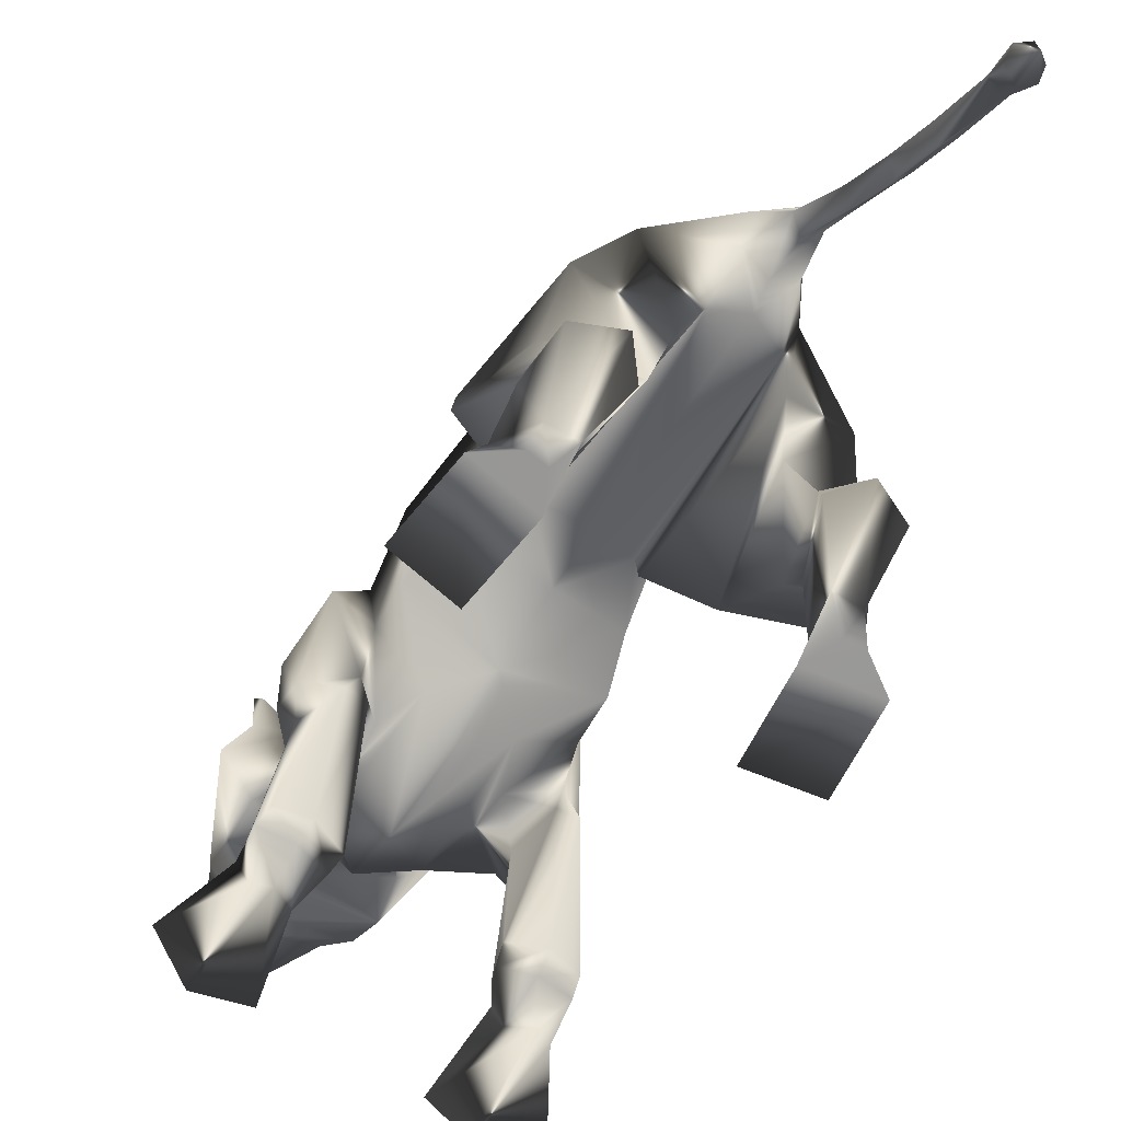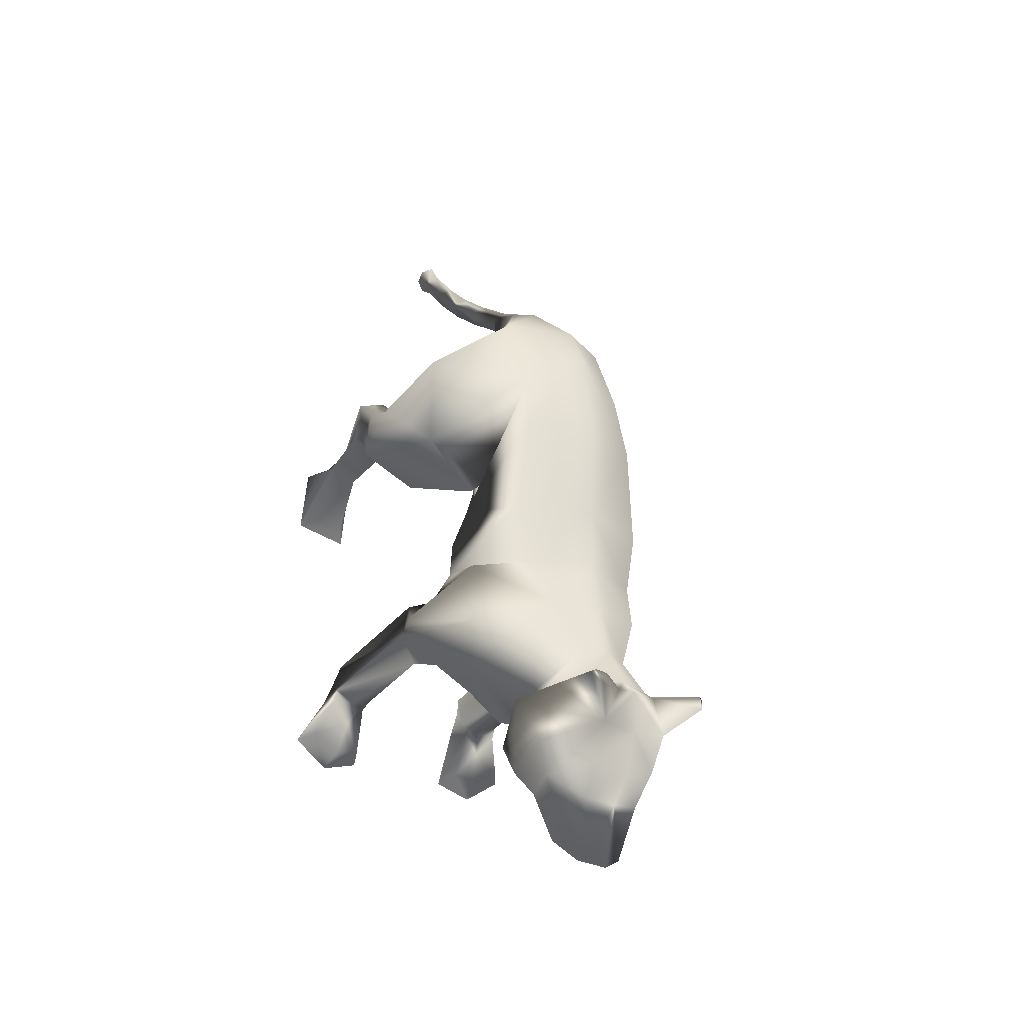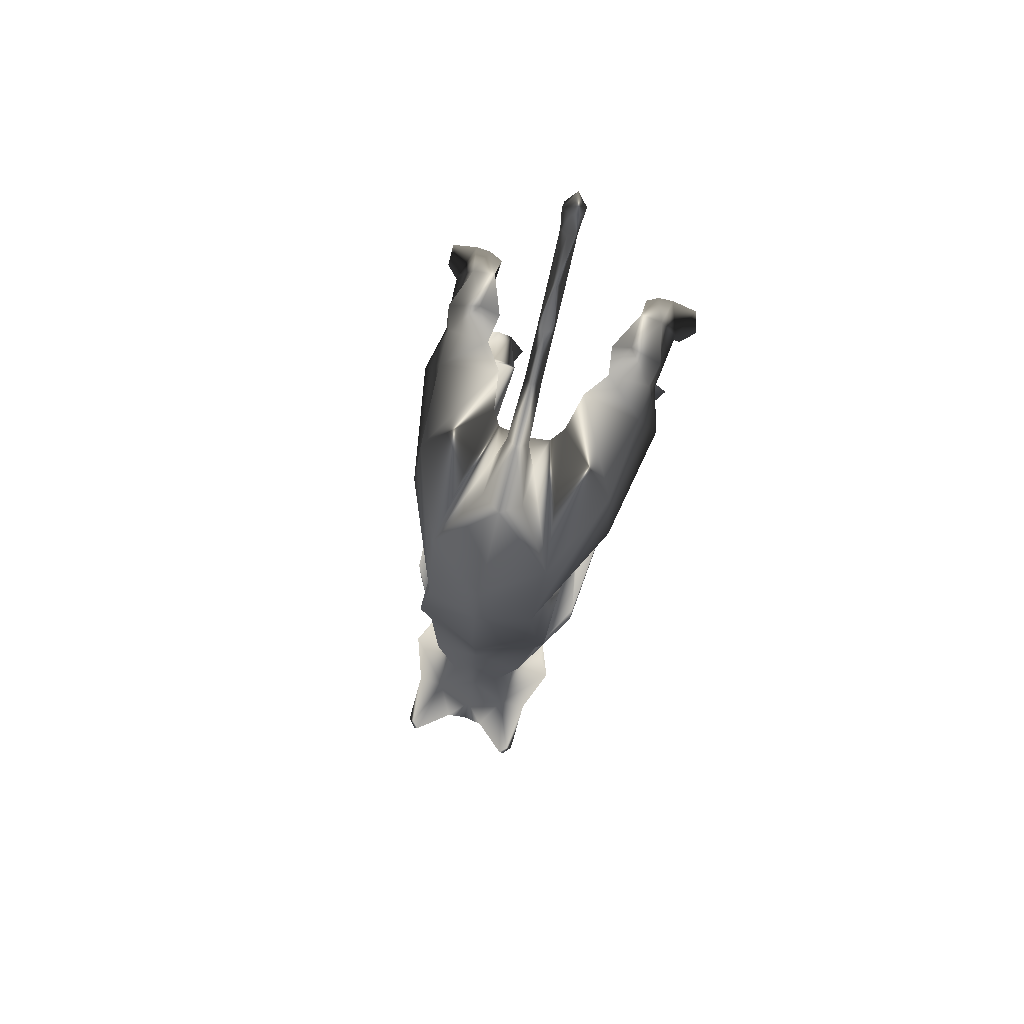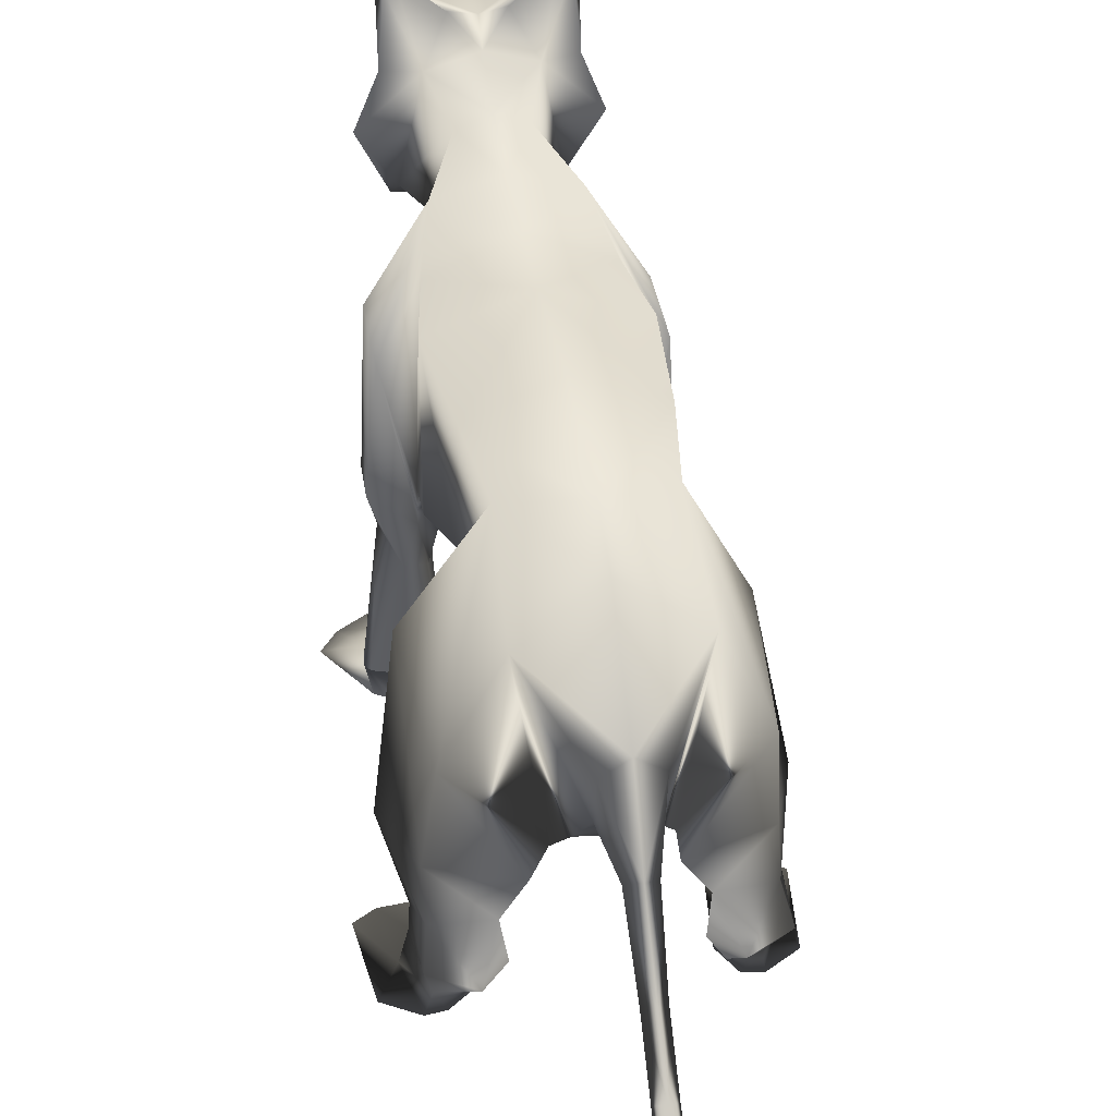
<metadata>
{"format":"obj","ext":"obj","renderer":"f3d","projection":"perspective","resolution":1024,"background":"white","views":[{"elev":-65.4,"azim":-32.5,"up":"+Y"},{"elev":-28.7,"azim":147.0,"up":"+Z"},{"elev":79.4,"azim":-164.0,"up":"+Z"},{"elev":38.7,"azim":-10.0,"up":"+Y"}]}
</metadata>
<code>
v  0.5076 2.042 -0.2216
v  0.6214 1.993 -0.5716
v  -1.9e-05 1.823 -0.1259
v  -2e-05 1.754 -0.6335
v  0.538 3.12 0.1899
v  0.6134 3.067 -0.6448
v  1e-06 3.349 0.1899
v  7e-06 3.297 -0.6448
v  0.6195 1.949 -0.8536
v  -2.2e-05 1.574 -1.038
v  0.525 3.069 -1.168
v  7e-06 3.299 -1.168
v  0.3147 2.01 0.1603
v  2e-06 1.758 0.2962
v  0.4623 3.058 0.747
v  0 3.206 1.011
v  0.2235 1.639 1.601
v  0 1.689 1.685
v  0.5002 2.722 1.462
v  0 3.036 1.365
v  0.581 2.25 -1.867
v  1e-06 1.808 -2.088
v  0.4149 3.27 -1.601
v  2e-06 3.379 -1.601
v  0.3038 2.76 -2.229
v  1e-06 2.231 -2.277
v  0.2115 3.396 -2.061
v  0 3.485 -2.046
v  0.1715 1.974 1.868
v  0 1.825 1.836
v  0.1715 2.31 1.943
v  0 2.421 1.943
v  0.326 1.807 0.1693
v  0.918 2.059 0.412
v  0.3161 1.479 1.48
v  0.8429 1.936 1.359
v  0.5322 1.022 0.5197
v  1.084 1.097 0.6844
v  0.3857 1.098 1.313
v  0.9125 1.161 1.191
v  0.646 0.7682 0.8888
v  0.961 0.7894 1.055
v  0.546 0.8799 1.341
v  0.9093 0.8648 1.301
v  0.6716 0.6333 0.998
v  0.9785 0.6584 1.109
v  0.5075 0.644 1.408
v  0.9505 0.6981 1.481
v  0.7466 0.2347 0.8912
v  1.017 0.2568 0.9384
v  0.6737 0.2246 1.18
v  0.8679 0.2446 1.17
v  0.6798 -0.009495 0.8672
v  1.135 -0.009378 0.9468
v  0.7796 0.003139 1.079
v  0.9112 0.001402 1.098
v  0.819 0.1219 0.3651
v  1.069 0.1424 0.4088
v  0.7421 0.006725 0.2847
v  1.197 0.006847 0.3643
v  0.6748 0.6667 1.612
v  0.7839 2.608 -1.081
v  0.7839 2.635 -1.615
v  0.2903 1.783 -1.86
v  0.2667 1.697 -0.9075
v  0.604 1.612 -0.9821
v  0.6005 1.696 -1.63
v  0.8539 1.654 -1.216
v  0.8539 1.707 -1.413
v  0.3604 1.687 -1.439
v  0.3812 1.713 -1.219
v  0.6642 0.3823 -1.181
v  0.666 1.42 -1.541
v  0.8697 0.3954 -1.236
v  0.7937 1.412 -1.285
v  0.5037 1.389 -1.309
v  0.4467 0.3659 -1.267
v  0.674 0.3192 -1.315
v  0.6953 0.344 -1.542
v  0.8937 0.3438 -1.346
v  0.8799 0.3534 -1.46
v  0.5134 0.3337 -1.484
v  0.4707 0.3143 -1.377
v  0.7198 0.01152 -1.405
v  0.7147 0.2893 -1.739
v  0.8352 0.02426 -1.455
v  0.8735 0.3239 -1.553
v  0.5723 0.3077 -1.573
v  0.5871 0.006997 -1.473
v  0.7894 -0.001282 -2.107
v  0.7655 0.2035 -1.996
v  1.097 0.01851 -1.894
v  0.9958 0.1859 -1.861
v  0.5433 0.1677 -1.956
v  0.4668 -0.01746 -2.005
v  0.5563 1.344 -0.9626
v  0.6946 1.354 -0.9524
v  0.0924 1.85 2.182
v  0 1.78 2.109
v  0 1.913 2.251
v  0.4646 2.801 -2.502
v  0 2.643 -2.641
v  0.3226 3.57 -2.393
v  0 3.676 -2.377
v  0.7028 3.163 -2.506
v  0 2.684 -2.783
v  0.5075 4.014 -2.511
v  0 3.821 -2.516
v  0.4844 2.63 -2.704
v  0.5313 3.24 -2.845
v  0 2.759 -3.057
v  0.2829 3.811 -2.826
v  0 3.802 -2.861
v  0.4667 2.779 -2.969
v  0.4118 3.165 -3.097
v  0 2.832 -3.234
v  0.2624 3.671 -3.094
v  0 3.692 -3.161
v  0.3554 2.89 -3.16
v  0.1899 3.149 -3.619
v  0 2.986 -3.678
v  0.1488 3.338 -3.753
v  0 3.371 -3.844
v  0.1747 2.888 -3.519
v  0 3.506 -3.37
v  0.2454 3.45 -3.331
v  1e-06 1.619 -1.692
v  0.07033 1.398 2.532
v  6.9e-05 1.329 2.458
v  8.7e-05 1.462 2.6
v  0.07033 0.7544 3.135
v  0 0.6851 3.061
v  0 0.8181 3.203
v  0.07033 0.4474 3.492
v  0 0.3727 3.423
v  0 0.5161 3.555
v  0.08903 0.2748 3.606
v  0 0.2136 3.551
v  0.08903 0.3553 3.678
v  0 0.4104 3.727
v  0 0.2175 3.738
v  0 1.11 2.907
v  0.07033 1.046 2.839
v  0 0.9766 2.765
v  0.5551 3.553 -2.472
v  0.1678 3.843 -2.537
v  0.5514 3.992 -2.529
v  0.4821 4.065 -2.644
v  0.4479 4.067 -2.55
v  -0.5076 2.042 -0.2216
v  -0.6214 1.993 -0.5716
v  -0.538 3.12 0.1899
v  -0.6134 3.067 -0.6448
v  -0.6195 1.949 -0.8536
v  -0.525 3.069 -1.168
v  -0.3147 2.01 0.1603
v  -0.4623 3.058 0.747
v  -0.2235 1.639 1.601
v  -0.5002 2.722 1.462
v  -0.581 2.25 -1.867
v  -0.4149 3.27 -1.601
v  -0.3038 2.76 -2.229
v  -0.2115 3.396 -2.061
v  -0.1715 1.974 1.868
v  -0.1715 2.31 1.943
v  -0.326 1.807 0.1693
v  -0.918 2.059 0.412
v  -0.3161 1.479 1.48
v  -0.8429 1.936 1.359
v  -0.5322 1.022 0.5197
v  -1.084 1.097 0.6844
v  -0.3857 1.098 1.313
v  -0.9125 1.161 1.191
v  -0.646 0.7682 0.8888
v  -0.961 0.7894 1.055
v  -0.546 0.8799 1.341
v  -0.9093 0.8648 1.301
v  -0.6716 0.6333 0.998
v  -0.9785 0.6584 1.109
v  -0.5075 0.644 1.408
v  -0.9505 0.6981 1.481
v  -0.7466 0.2347 0.8912
v  -1.017 0.2568 0.9384
v  -0.6737 0.2246 1.18
v  -0.8679 0.2446 1.17
v  -0.6798 -0.009495 0.8672
v  -1.135 -0.009378 0.9468
v  -0.7796 0.003139 1.079
v  -0.9112 0.001402 1.098
v  -0.819 0.1219 0.3651
v  -1.069 0.1424 0.4088
v  -0.7421 0.006728 0.2847
v  -1.197 0.006847 0.3643
v  -0.6748 0.6667 1.612
v  -0.7839 2.608 -1.081
v  -0.7839 2.635 -1.615
v  -0.2903 1.783 -1.86
v  -0.2667 1.697 -0.9075
v  -0.604 1.612 -0.9821
v  -0.6005 1.696 -1.63
v  -0.8539 1.654 -1.216
v  -0.8539 1.707 -1.413
v  -0.3604 1.687 -1.439
v  -0.3812 1.713 -1.219
v  -0.6642 0.3823 -1.181
v  -0.666 1.42 -1.541
v  -0.8697 0.3954 -1.236
v  -0.7937 1.412 -1.285
v  -0.5037 1.389 -1.309
v  -0.4467 0.3659 -1.267
v  -0.674 0.3192 -1.315
v  -0.6953 0.344 -1.542
v  -0.8937 0.3438 -1.346
v  -0.8799 0.3534 -1.46
v  -0.5134 0.3337 -1.484
v  -0.4707 0.3143 -1.377
v  -0.7198 0.01152 -1.405
v  -0.7147 0.2893 -1.739
v  -0.8352 0.02426 -1.455
v  -0.8735 0.3239 -1.553
v  -0.5723 0.3077 -1.573
v  -0.5871 0.006998 -1.473
v  -0.7894 -0.001282 -2.107
v  -0.7655 0.2035 -1.996
v  -1.097 0.01851 -1.894
v  -0.9958 0.1859 -1.861
v  -0.5433 0.1677 -1.956
v  -0.4668 -0.01746 -2.005
v  -0.5563 1.344 -0.9626
v  -0.6946 1.354 -0.9524
v  -0.0924 1.85 2.182
v  -0.4646 2.801 -2.502
v  -0.3226 3.57 -2.393
v  -0.7028 3.163 -2.506
v  -0.5075 4.014 -2.511
v  -0.4844 2.63 -2.704
v  -0.5313 3.24 -2.845
v  -0.2829 3.811 -2.826
v  -0.4667 2.779 -2.969
v  -0.4118 3.165 -3.097
v  -0.2624 3.671 -3.094
v  -0.3554 2.89 -3.16
v  -0.1899 3.149 -3.619
v  -0.1488 3.338 -3.753
v  -0.1747 2.888 -3.519
v  -0.2454 3.45 -3.331
v  -0.07033 1.398 2.532
v  -0.07033 0.7544 3.135
v  -0.07033 0.4474 3.492
v  -0.08903 0.2748 3.606
v  -0.08903 0.3553 3.678
v  -0.07033 1.046 2.839
v  -0.5551 3.553 -2.472
v  -0.1678 3.843 -2.537
v  -0.5514 3.992 -2.529
v  -0.4821 4.065 -2.644
v  -0.4479 4.067 -2.55
g l_lioness
f -257 -255 -254
f -254 -256 -257
f -253 -252 -250
f -250 -251 -253
f -257 -256 -252
f -252 -253 -257
f -193 -254 -248
f -254 -193 -256
f -250 -252 -247
f -247 -246 -250
f -252 -256 -249
f -249 -247 -252
f -255 -257 -245
f -245 -244 -255
f -253 -251 -242
f -242 -243 -253
f -257 -253 -243
f -243 -245 -257
f -244 -245 -241
f -241 -240 -244
f -205 -204 -202
f -202 -203 -205
f -243 -242 -238
f -238 -239 -243
f -193 -248 -131
f -163 -164 -168
f -246 -247 -235
f -235 -234 -246
f -165 -168 -167
f -168 -165 -166
f -237 -236 -232
f -232 -233 -237
f -234 -235 -231
f -231 -230 -234
f -235 -237 -233
f -233 -231 -235
f -240 -241 -229
f -229 -228 -240
f -229 -239 -227
f -239 -229 -241
f -239 -238 -226
f -226 -227 -239
f -245 -243 -224
f -224 -225 -245
f -241 -245 -225
f -225 -223 -241
f -243 -239 -222
f -222 -224 -243
f -239 -241 -223
f -223 -222 -239
f -225 -224 -220
f -220 -221 -225
f -224 -222 -218
f -218 -220 -224
f -222 -223 -219
f -219 -218 -222
f -223 -225 -221
f -221 -219 -223
f -221 -220 -216
f -216 -217 -221
f -220 -218 -214
f -214 -216 -220
f -218 -219 -215
f -215 -214 -218
f -219 -221 -217
f -217 -215 -219
f -217 -216 -212
f -212 -213 -217
f -216 -214 -210
f -210 -212 -216
f -197 -215 -211
f -215 -197 -214
f -215 -217 -213
f -213 -211 -215
f -213 -212 -208
f -208 -209 -213
f -212 -210 -206
f -206 -208 -212
f -197 -211 -207
f -197 -206 -210
f -211 -213 -209
f -209 -207 -211
f -201 -200 -198
f -198 -199 -201
f -208 -206 -202
f -202 -204 -208
f -206 -207 -203
f -203 -202 -206
f -207 -209 -205
f -205 -203 -207
f -204 -205 -199
f -199 -198 -204
f -209 -208 -200
f -200 -201 -209
f -208 -204 -198
f -198 -200 -208
f -205 -209 -201
f -201 -199 -205
f -206 -197 -207
f -197 -210 -214
f -249 -196 -247
f -235 -247 -196
f -196 -195 -235
f -237 -235 -195
f -237 -194 -236
f -164 -167 -168
f -193 -249 -256
f -187 -193 -188
f -194 -188 -193
f -249 -193 -187
f -187 -192 -249
f -196 -249 -192
f -192 -190 -196
f -237 -195 -189
f -189 -191 -237
f -195 -196 -190
f -190 -189 -195
f -194 -237 -191
f -191 -188 -194
f -187 -188 -182
f -182 -181 -162
f -181 -186 -162
f -161 -162 -186
f -186 -184 -161
f -191 -189 -183
f -183 -185 -191
f -183 -161 -184
f -190 -183 -189
f -188 -191 -185
f -185 -182 -188
f -181 -182 -176
f -176 -175 -181
f -186 -181 -175
f -175 -180 -186
f -184 -186 -180
f -180 -178 -184
f -185 -183 -177
f -177 -179 -185
f -183 -184 -178
f -178 -177 -183
f -176 -185 -179
f -185 -176 -182
f -175 -176 -170
f -170 -169 -175
f -180 -175 -169
f -169 -174 -180
f -178 -180 -174
f -174 -172 -178
f -179 -177 -171
f -171 -173 -179
f -177 -178 -172
f -172 -171 -177
f -170 -179 -173
f -179 -170 -176
f -163 -170 -164
f -170 -163 -169
f -174 -169 -163
f -163 -168 -174
f -172 -174 -168
f -168 -166 -172
f -173 -171 -165
f -165 -167 -173
f -171 -172 -166
f -166 -165 -171
f -164 -173 -167
f -173 -164 -170
f -192 -187 -162
f -182 -162 -187
f -161 -192 -162
f -183 -190 -161
f -192 -161 -190
f -228 -229 -160
f -160 -159 -228
f -229 -227 -160
f -227 -226 -158
f -158 -160 -227
f -137 -136 -138
f -137 -138 -134
f -157 -233 -156
f -232 -156 -233
f -230 -231 -155
f -155 -154 -230
f -231 -233 -157
f -157 -155 -231
f -112 -155 -109
f -155 -112 -154
f -155 -157 -153
f -153 -113 -155
f -149 -156 -152
f -149 -153 -157
f -156 -149 -157
f -135 -136 -137
f -112 -110 -146
f -146 -145 -150
f -146 -153 -148
f -153 -146 -113
f -153 -149 -144
f -144 -148 -153
f -149 -152 -147
f -147 -144 -149
f -145 -146 -141
f -141 -140 -145
f -146 -148 -143
f -143 -141 -146
f -143 -144 -139
f -144 -143 -148
f -144 -147 -142
f -142 -139 -144
f -140 -141 -132
f -136 -135 -133
f -136 -143 -138
f -143 -132 -141
f -138 -139 -134
f -139 -138 -143
f -134 -142 -137
f -142 -134 -139
f -132 -133 -140
f -143 -136 -132
f -133 -132 -136
f -236 -194 -131
f -194 -193 -131
f -159 -160 -130
f -130 -129 -159
f -160 -158 -128
f -128 -130 -160
f -129 -130 -115
f -127 -126 -114
f -130 -128 -116
f -116 -115 -130
f -126 -127 -124
f -127 -125 -122
f -122 -124 -127
f -123 -124 -121
f -121 -120 -123
f -119 -121 -124
f -124 -122 -118
f -118 -119 -124
f -120 -121 -117
f -121 -119 -117
f -119 -118 -117
f -115 -116 -125
f -125 -127 -115
f -114 -115 -127
f -115 -114 -129
f -124 -123 -126
f -113 -146 -111
f -113 -151 -155
f -150 -112 -146
f -112 -150 -154
f -151 -111 -110
f -151 -110 -109
f -109 -155 -151
f -112 -109 -110
f -111 -146 -110
f -113 -111 -151
f -108 -254 -255
f -254 -108 -107
f -106 -250 -105
f -250 -106 -251
f -108 -105 -107
f -105 -108 -106
f -60 -248 -254
f -254 -107 -60
f -250 -103 -105
f -103 -250 -246
f -105 -104 -107
f -104 -105 -103
f -255 -102 -108
f -102 -255 -244
f -106 -242 -251
f -242 -106 -101
f -108 -101 -106
f -101 -108 -102
f -244 -100 -102
f -100 -244 -240
f -72 -69 -71
f -69 -72 -70
f -101 -238 -242
f -238 -101 -99
f -60 -131 -248
f -30 -35 -31
f -246 -97 -103
f -97 -246 -234
f -32 -34 -35
f -35 -33 -32
f -98 -232 -236
f -232 -98 -96
f -234 -95 -97
f -95 -234 -230
f -97 -96 -98
f -96 -97 -95
f -240 -94 -100
f -94 -240 -228
f -94 -93 -99
f -99 -100 -94
f -99 -226 -238
f -226 -99 -93
f -102 -91 -101
f -91 -102 -92
f -100 -92 -102
f -92 -100 -90
f -101 -89 -99
f -89 -101 -91
f -99 -90 -100
f -90 -99 -89
f -92 -87 -91
f -87 -92 -88
f -91 -85 -89
f -85 -91 -87
f -89 -86 -90
f -86 -89 -85
f -90 -88 -92
f -88 -90 -86
f -88 -83 -87
f -83 -88 -84
f -87 -81 -85
f -81 -87 -83
f -85 -82 -86
f -82 -85 -81
f -86 -84 -88
f -84 -86 -82
f -84 -79 -83
f -79 -84 -80
f -83 -77 -81
f -77 -83 -79
f -64 -78 -82
f -82 -81 -64
f -82 -80 -84
f -80 -82 -78
f -80 -75 -79
f -75 -80 -76
f -79 -73 -77
f -73 -79 -75
f -64 -74 -78
f -64 -77 -73
f -78 -76 -80
f -76 -78 -74
f -68 -65 -67
f -65 -68 -66
f -75 -69 -73
f -69 -75 -71
f -73 -70 -74
f -70 -73 -69
f -74 -72 -76
f -72 -74 -70
f -71 -66 -72
f -66 -71 -65
f -76 -67 -75
f -67 -76 -68
f -75 -65 -71
f -65 -75 -67
f -72 -68 -76
f -68 -72 -66
f -73 -74 -64
f -64 -81 -77
f -104 -103 -63
f -97 -63 -103
f -63 -97 -62
f -98 -62 -97
f -98 -236 -61
f -31 -35 -34
f -60 -107 -104
f -54 -55 -60
f -61 -60 -55
f -104 -54 -60
f -54 -104 -59
f -63 -59 -104
f -59 -63 -57
f -98 -56 -62
f -56 -98 -58
f -62 -57 -63
f -57 -62 -56
f -61 -58 -98
f -58 -61 -55
f -54 -49 -55
f -49 -29 -48
f -48 -29 -53
f -28 -53 -29
f -53 -28 -51
f -58 -50 -56
f -50 -58 -52
f -50 -51 -28
f -57 -56 -50
f -55 -52 -58
f -52 -55 -49
f -48 -43 -49
f -43 -48 -42
f -53 -42 -48
f -42 -53 -47
f -51 -47 -53
f -47 -51 -45
f -52 -44 -50
f -44 -52 -46
f -50 -45 -51
f -45 -50 -44
f -43 -46 -52
f -52 -49 -43
f -42 -37 -43
f -37 -42 -36
f -47 -36 -42
f -36 -47 -41
f -45 -41 -47
f -41 -45 -39
f -46 -38 -44
f -38 -46 -40
f -44 -39 -45
f -39 -44 -38
f -37 -40 -46
f -46 -43 -37
f -30 -31 -37
f -37 -36 -30
f -41 -30 -36
f -30 -41 -35
f -39 -35 -41
f -35 -39 -33
f -40 -32 -38
f -32 -40 -34
f -38 -33 -39
f -33 -38 -32
f -31 -34 -40
f -40 -37 -31
f -59 -29 -54
f -49 -54 -29
f -28 -29 -59
f -50 -28 -57
f -59 -57 -28
f -228 -27 -94
f -27 -228 -159
f -94 -27 -93
f -93 -158 -226
f -158 -93 -27
f -137 -15 -14
f -137 -13 -15
f -26 -156 -96
f -232 -96 -156
f -230 -25 -95
f -25 -230 -154
f -95 -26 -96
f -26 -95 -25
f -4 -1 -25
f -25 -154 -4
f -25 -24 -26
f -24 -25 -5
f -22 -152 -156
f -22 -26 -24
f -156 -26 -22
f -135 -137 -14
f -4 -20 -2
f -20 -150 -145
f -20 -21 -24
f -24 -5 -20
f -24 -19 -22
f -19 -24 -21
f -22 -147 -152
f -147 -22 -19
f -145 -17 -20
f -17 -145 -140
f -20 -18 -21
f -18 -20 -17
f -18 -16 -19
f -19 -21 -18
f -19 -142 -147
f -142 -19 -16
f -140 -12 -17
f -14 -133 -135
f -14 -15 -18
f -18 -17 -12
f -15 -13 -16
f -16 -18 -15
f -13 -137 -142
f -142 -16 -13
f -12 -140 -133
f -18 -12 -14
f -133 -14 -12
f -236 -131 -61
f -61 -131 -60
f -159 -11 -27
f -11 -159 -129
f -27 -128 -158
f -128 -27 -11
f -129 -6 -11
f -10 -114 -126
f -11 -116 -128
f -116 -11 -6
f -126 -9 -10
f -10 -122 -125
f -122 -10 -9
f -123 -8 -9
f -8 -123 -120
f -7 -9 -8
f -9 -118 -122
f -118 -9 -7
f -120 -117 -8
f -8 -117 -7
f -7 -117 -118
f -6 -125 -116
f -125 -6 -10
f -114 -10 -6
f -6 -129 -114
f -9 -126 -123
f -5 -3 -20
f -5 -25 -23
f -150 -20 -4
f -4 -154 -150
f -23 -2 -3
f -23 -1 -2
f -1 -23 -25
f -4 -2 -1
f -3 -2 -20
f -5 -23 -3
g

</code>
